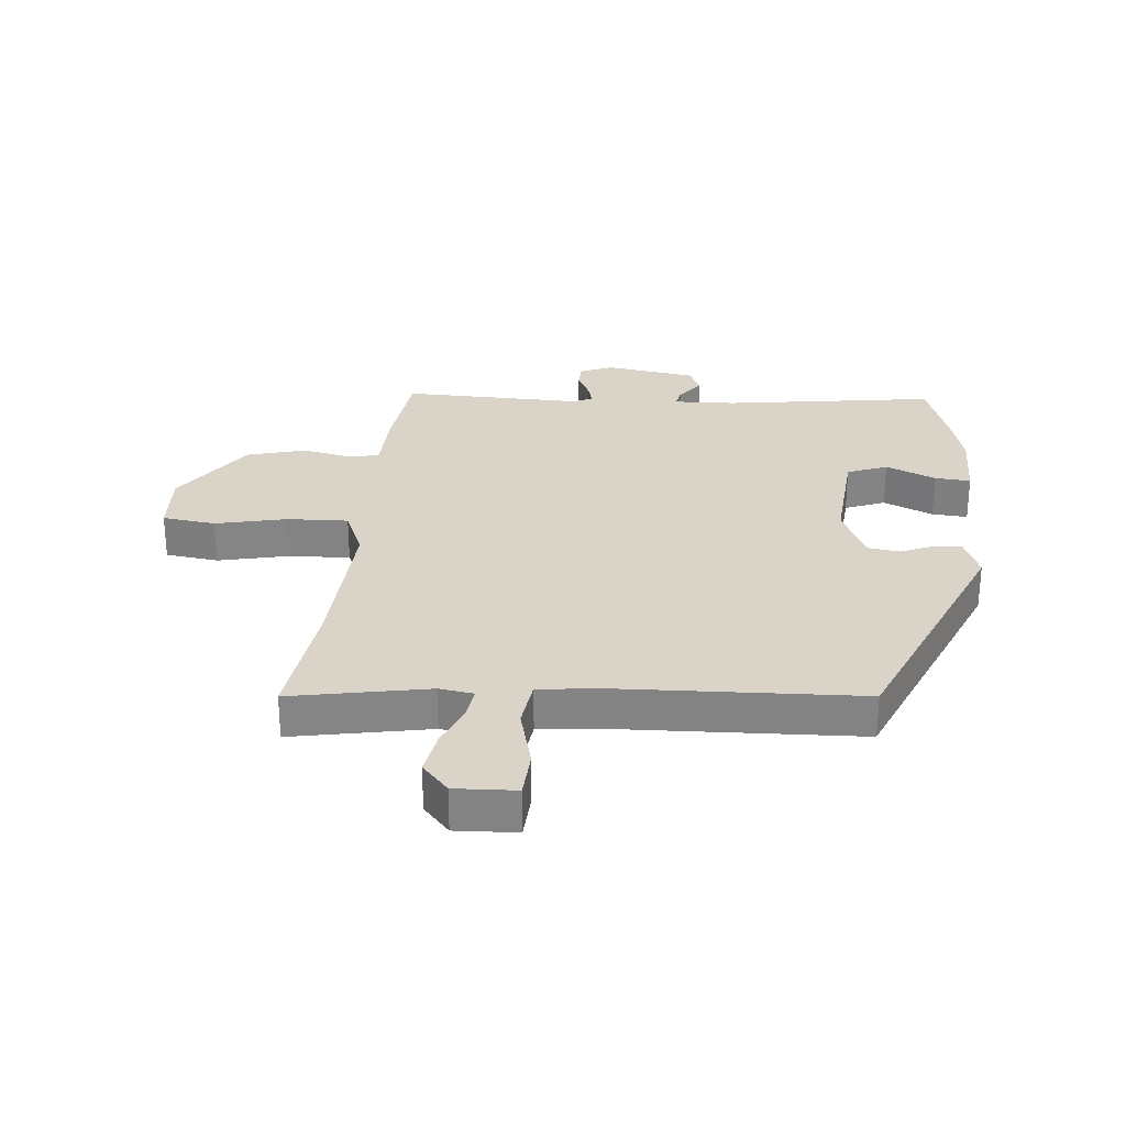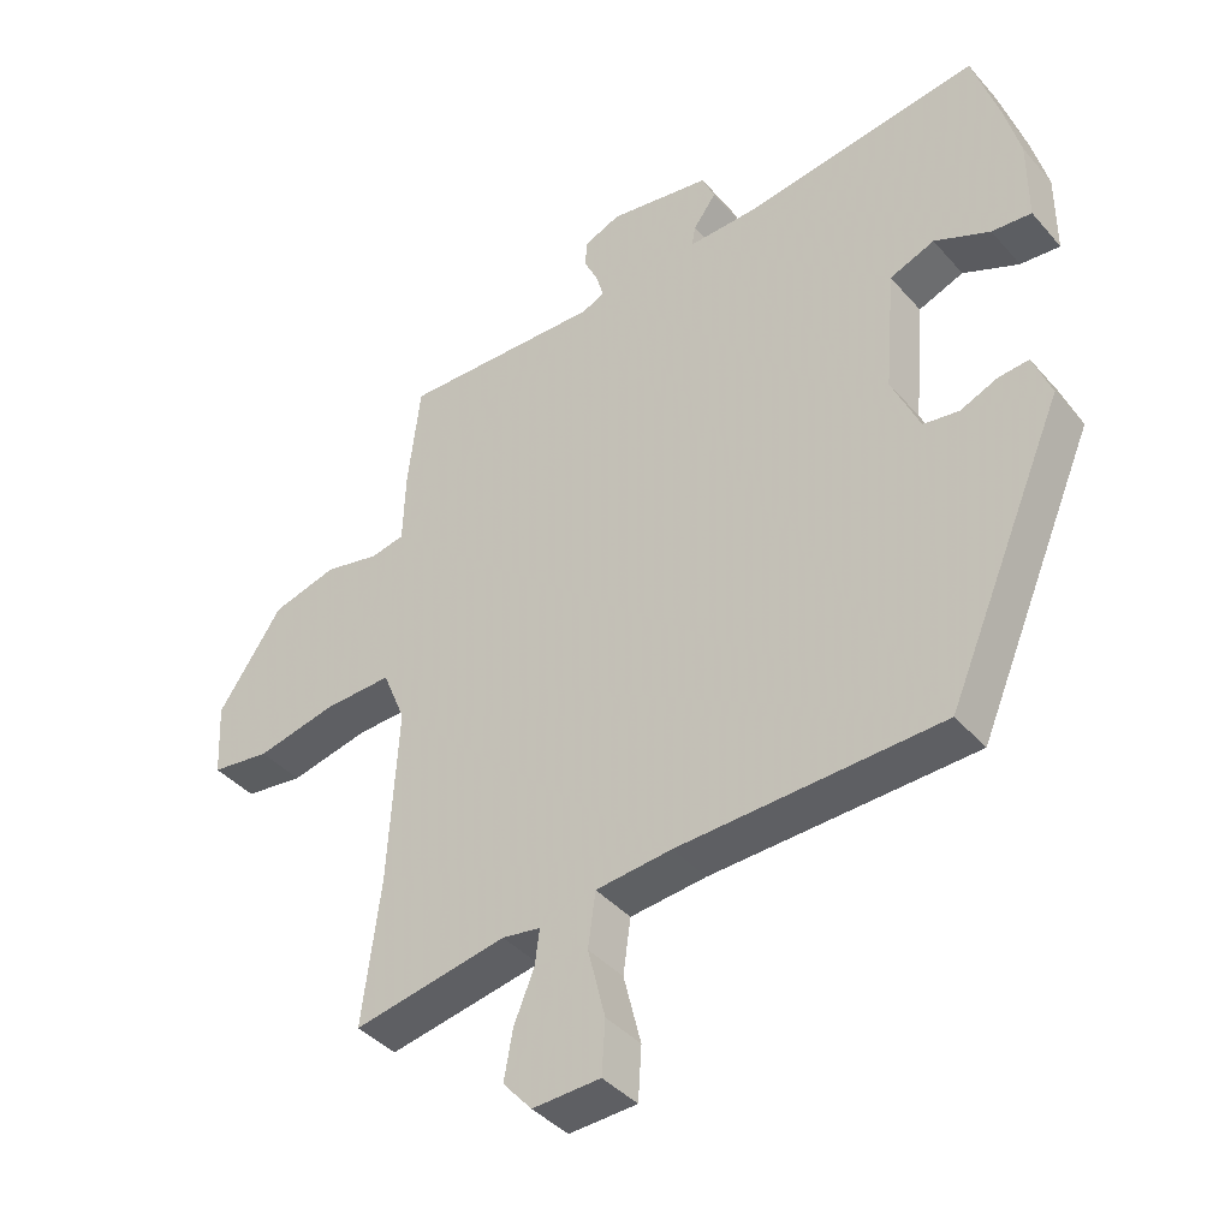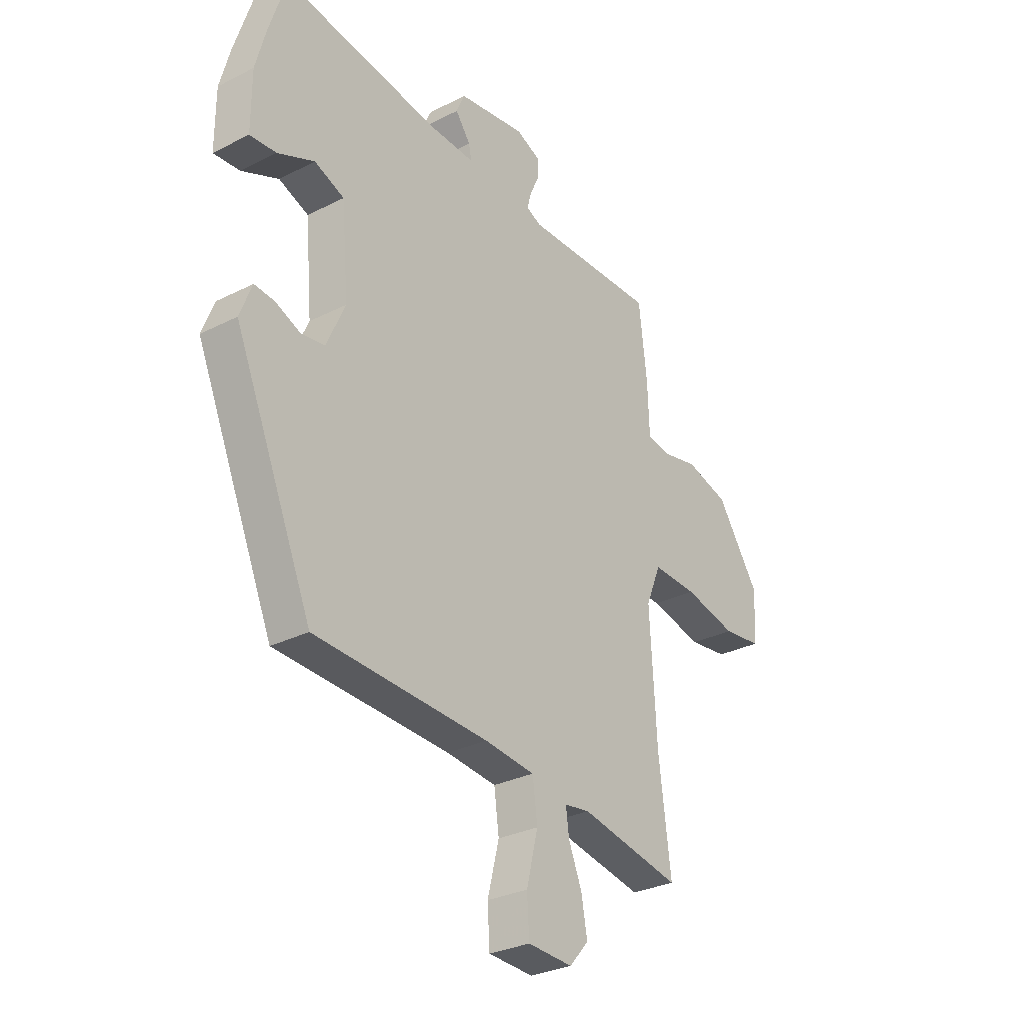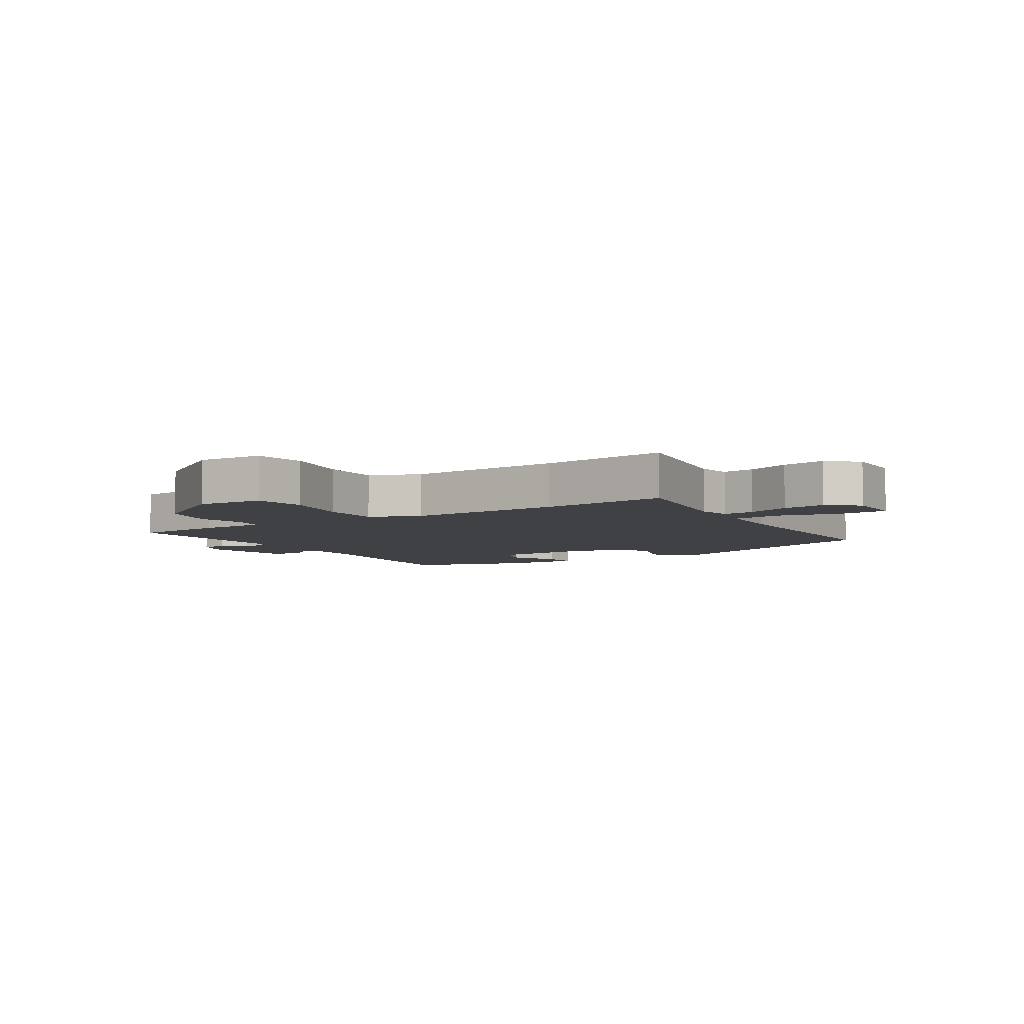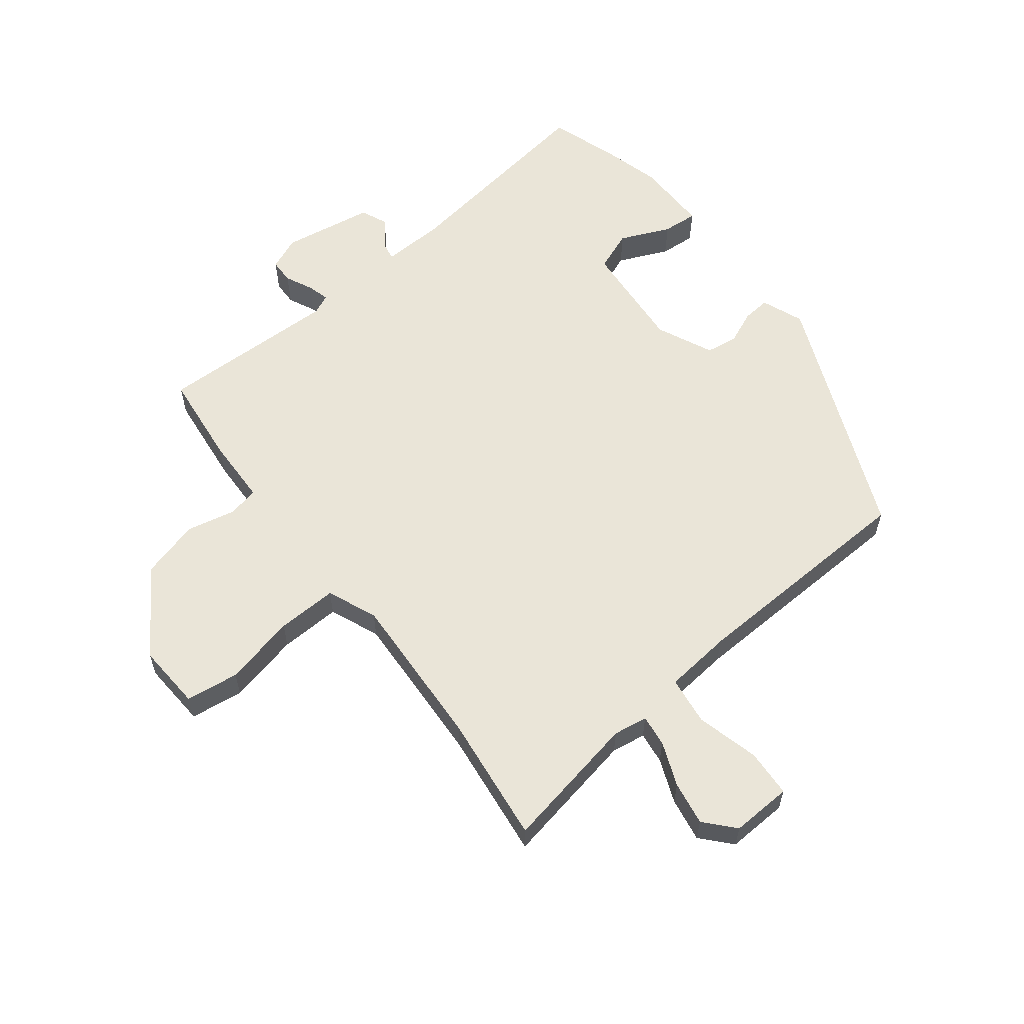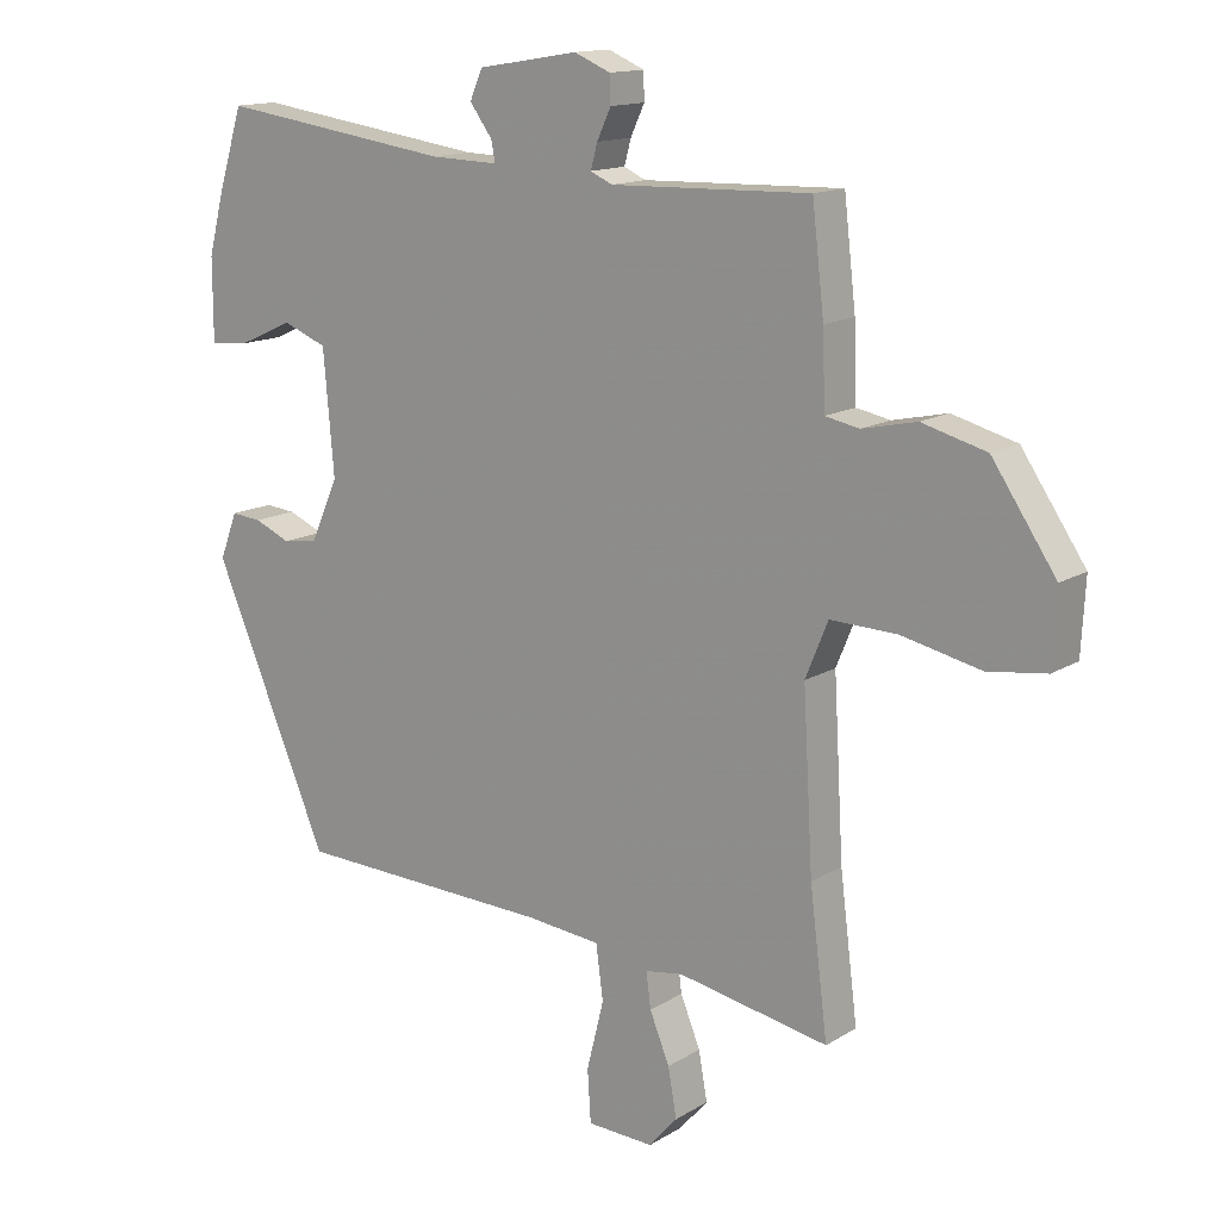
<metadata>
{"format":"obj","ext":"obj","renderer":"f3d","projection":"perspective","resolution":1024,"background":"white","views":[{"elev":28.5,"azim":-175.0,"up":"+Y"},{"elev":-40.5,"azim":-143.2,"up":"+Z"},{"elev":-30.1,"azim":-53.6,"up":"+Z"},{"elev":-5.5,"azim":122.7,"up":"+Y"},{"elev":59.3,"azim":141.7,"up":"+Y"},{"elev":14.3,"azim":37.4,"up":"+Z"}]}
</metadata>
<code>
v -0.364 0.07 -0.494
v -0.54 0.07 -0.085
v -0.513 0.07 -0.015
v -0.467 0.07 -0.019
v -0.412 0.07 -0.042
v -0.359 0.07 -0.034
v -0.317 0.07 0.06
v -0.333 0.07 0.244
v -0.4 0.07 0.27
v -0.483 0.07 0.233
v -0.542 0.07 0.228
v -0.542 0.07 0.351
v -0.519 0.07 0.439
v -0.48 0.07 0.563
v -0.126 0.07 0.514
v -0.023 0.07 0.511
v -0.029 0.07 0.542
v -0.063 0.07 0.588
v -0.044 0.07 0.632
v 0.108 0.07 0.657
v 0.163 0.07 0.634
v 0.164 0.07 0.593
v 0.143 0.07 0.548
v 0.133 0.07 0.511
v 0.166 0.07 0.496
v 0.467 0.07 0.505
v 0.485 0.07 0.35
v 0.489 0.07 0.239
v 0.54 0.07 0.229
v 0.622 0.07 0.247
v 0.719 0.07 0.221
v 0.815 0.07 0.08
v 0.809 0.07 -0.03
v 0.721 0.07 -0.042
v 0.602 0.07 -0.016
v 0.501 0.07 -0.013
v 0.467 0.07 -0.096
v 0.482 0.07 -0.357
v 0.509 0.07 -0.571
v 0.281 0.07 -0.529
v 0.224 0.07 -0.538
v 0.231 0.07 -0.591
v 0.261 0.07 -0.664
v 0.274 0.07 -0.737
v 0.231 0.07 -0.786
v 0.13 0.07 -0.782
v 0.125 0.07 -0.703
v 0.151 0.07 -0.599
v 0.14 0.07 -0.518
v 0.027 0.07 -0.507
v -0.364 0 -0.494
v -0.54 0 -0.085
v -0.513 0 -0.015
v -0.467 0 -0.019
v -0.412 0 -0.042
v -0.359 0 -0.034
v -0.317 0 0.06
v -0.333 0 0.244
v -0.4 0 0.27
v -0.483 0 0.233
v -0.542 0 0.228
v -0.542 0 0.351
v -0.519 0 0.439
v -0.48 0 0.563
v -0.126 0 0.514
v -0.023 0 0.511
v -0.029 0 0.542
v -0.063 0 0.588
v -0.044 0 0.632
v 0.108 0 0.657
v 0.163 0 0.634
v 0.164 0 0.593
v 0.143 0 0.548
v 0.133 0 0.511
v 0.166 0 0.496
v 0.467 0 0.505
v 0.485 0 0.35
v 0.489 0 0.239
v 0.54 0 0.229
v 0.622 0 0.247
v 0.719 0 0.221
v 0.815 0 0.08
v 0.809 0 -0.03
v 0.721 0 -0.042
v 0.602 0 -0.016
v 0.501 0 -0.013
v 0.467 0 -0.096
v 0.482 0 -0.357
v 0.509 0 -0.571
v 0.281 0 -0.529
v 0.224 0 -0.538
v 0.231 0 -0.591
v 0.261 0 -0.664
v 0.274 0 -0.737
v 0.231 0 -0.786
v 0.13 0 -0.782
v 0.125 0 -0.703
v 0.151 0 -0.599
v 0.14 0 -0.518
v 0.027 0 -0.507
f 46 47 48
f 45 46 48
f 44 45 48
f 43 44 48
f 42 43 48
f 41 42 48 49
f 40 41 49
f 38 39 40
f 40 49 50
f 38 40 50
f 37 38 50
f 33 34 35
f 32 33 35
f 31 32 35
f 30 31 35
f 29 30 35
f 28 29 35 36
f 25 26 27 28
f 37 50 1
f 36 37 1
f 28 36 1
f 25 28 1
f 24 25 1
f 21 22 23
f 20 21 23
f 19 20 23
f 18 19 23
f 17 18 23
f 13 14 15
f 12 13 15
f 11 12 15
f 10 11 15
f 9 10 15
f 8 9 15 16
f 7 8 16
f 6 7 16
f 3 4 5
f 2 3 5
f 1 2 5
f 1 5 6
f 24 1 6 16
f 16 17 23 24
f 98 97 96
f 98 96 95
f 98 95 94
f 98 94 93
f 98 93 92
f 99 98 92 91
f 99 91 90
f 90 89 88
f 100 99 90
f 100 90 88
f 100 88 87
f 85 84 83
f 85 83 82
f 85 82 81
f 85 81 80
f 85 80 79
f 86 85 79 78
f 78 77 76 75
f 51 100 87
f 51 87 86
f 51 86 78
f 51 78 75
f 51 75 74
f 73 72 71
f 73 71 70
f 73 70 69
f 73 69 68
f 73 68 67
f 65 64 63
f 65 63 62
f 65 62 61
f 65 61 60
f 65 60 59
f 66 65 59 58
f 66 58 57
f 66 57 56
f 55 54 53
f 55 53 52
f 55 52 51
f 56 55 51
f 66 56 51 74
f 74 73 67 66
f 1 51 52 2
f 2 52 53 3
f 3 53 54 4
f 4 54 55 5
f 5 55 56 6
f 6 56 57 7
f 7 57 58 8
f 8 58 59 9
f 9 59 60 10
f 10 60 61 11
f 11 61 62 12
f 12 62 63 13
f 13 63 64 14
f 14 64 65 15
f 15 65 66 16
f 16 66 67 17
f 17 67 68 18
f 18 68 69 19
f 19 69 70 20
f 20 70 71 21
f 21 71 72 22
f 22 72 73 23
f 23 73 74 24
f 24 74 75 25
f 25 75 76 26
f 26 76 77 27
f 27 77 78 28
f 28 78 79 29
f 29 79 80 30
f 30 80 81 31
f 31 81 82 32
f 32 82 83 33
f 33 83 84 34
f 34 84 85 35
f 35 85 86 36
f 36 86 87 37
f 37 87 88 38
f 38 88 89 39
f 39 89 90 40
f 40 90 91 41
f 41 91 92 42
f 42 92 93 43
f 43 93 94 44
f 44 94 95 45
f 45 95 96 46
f 46 96 97 47
f 47 97 98 48
f 48 98 99 49
f 49 99 100 50
f 50 100 51 1

</code>
